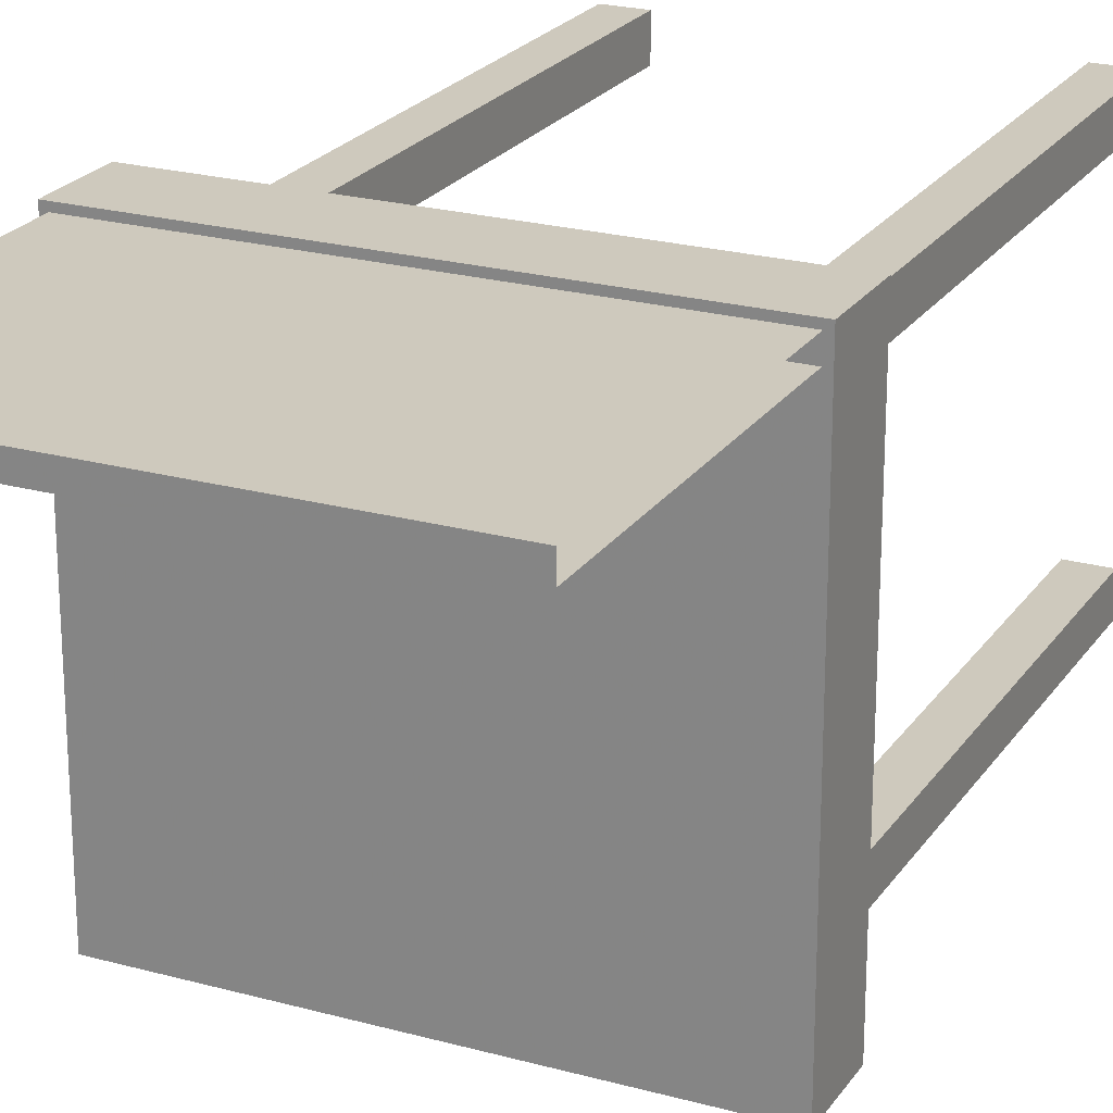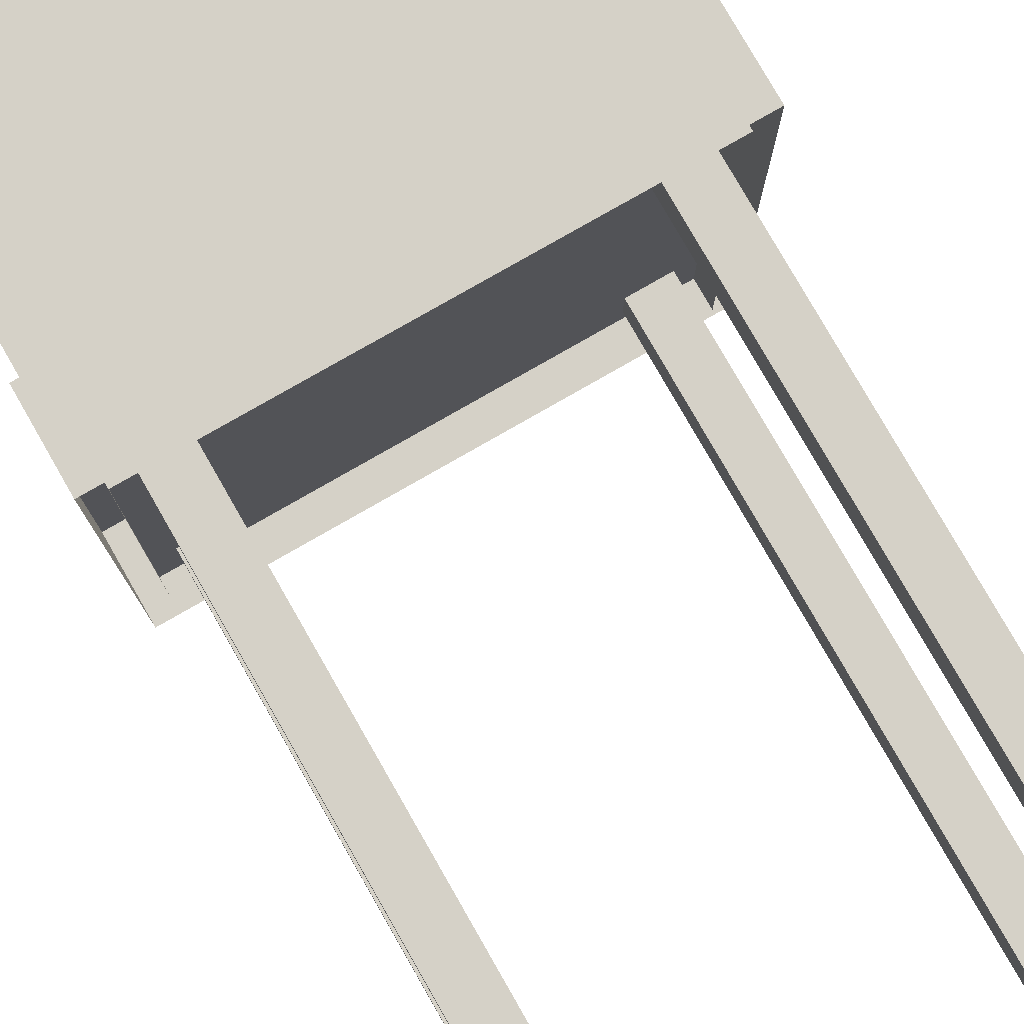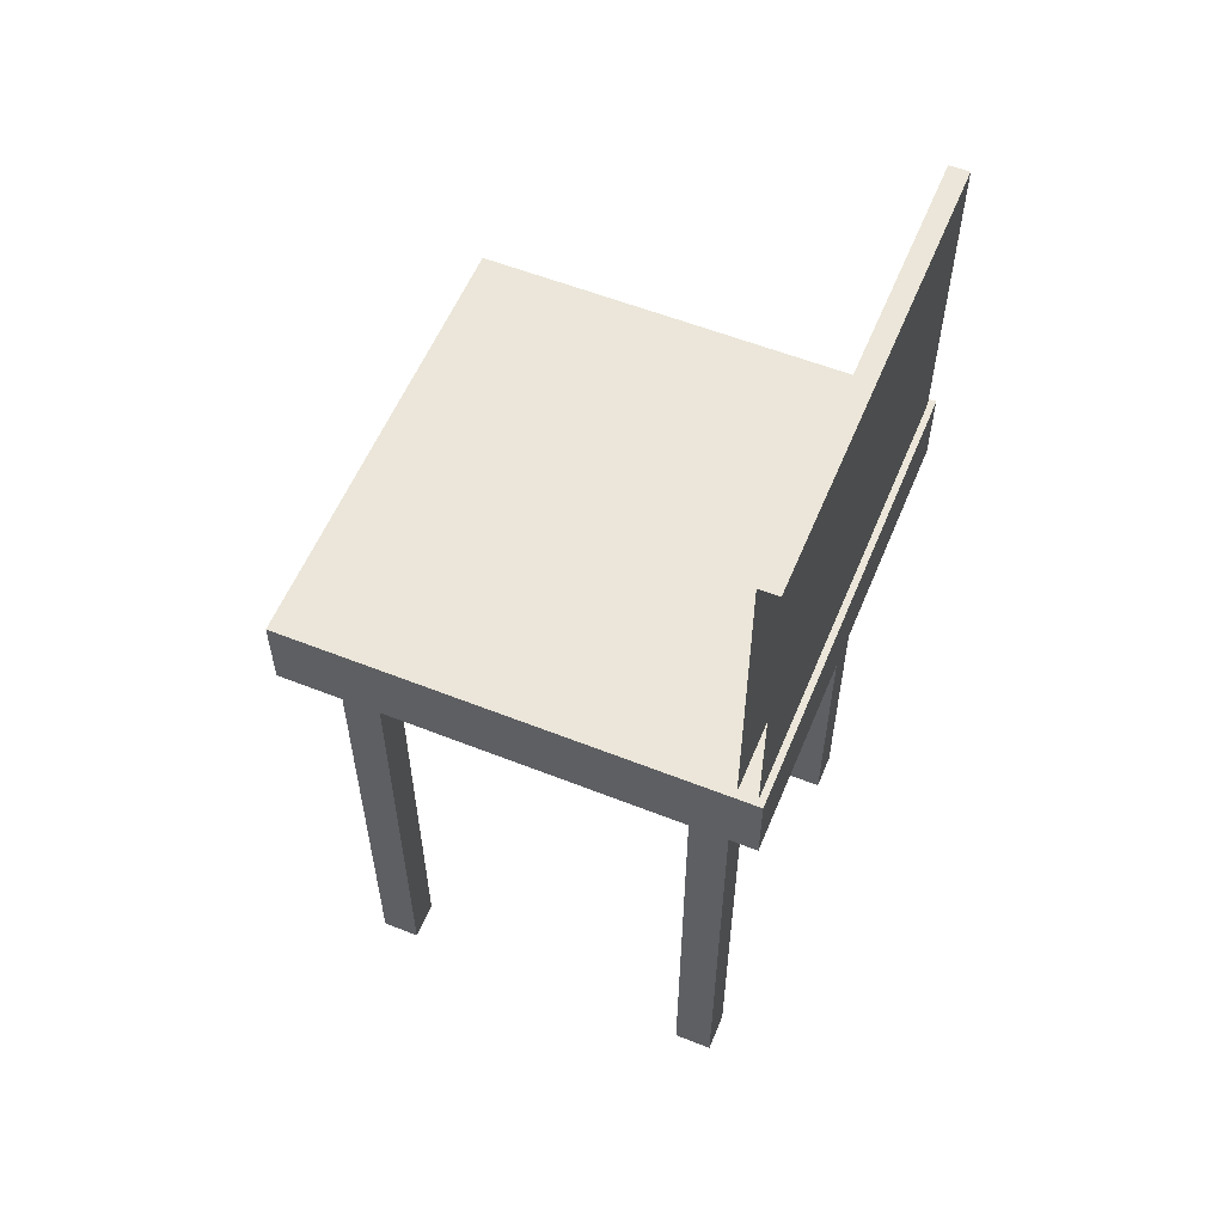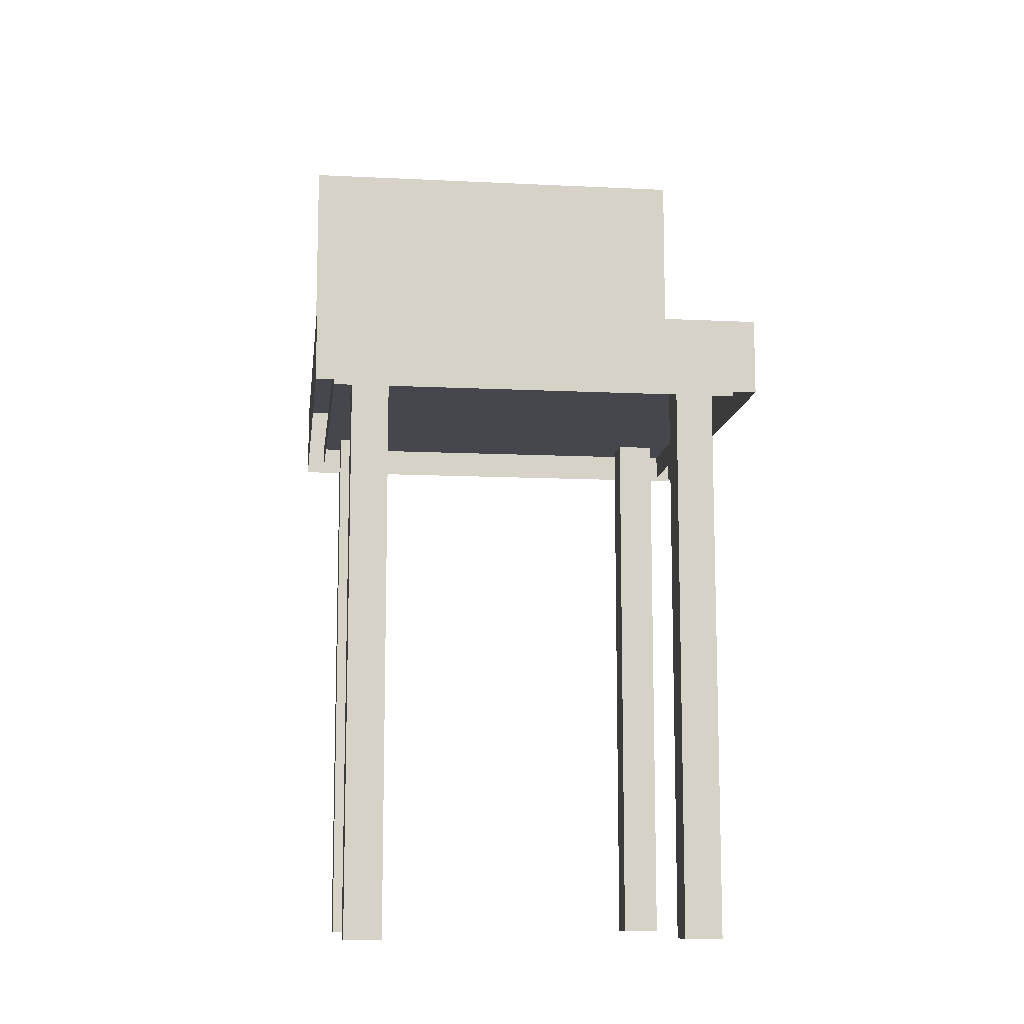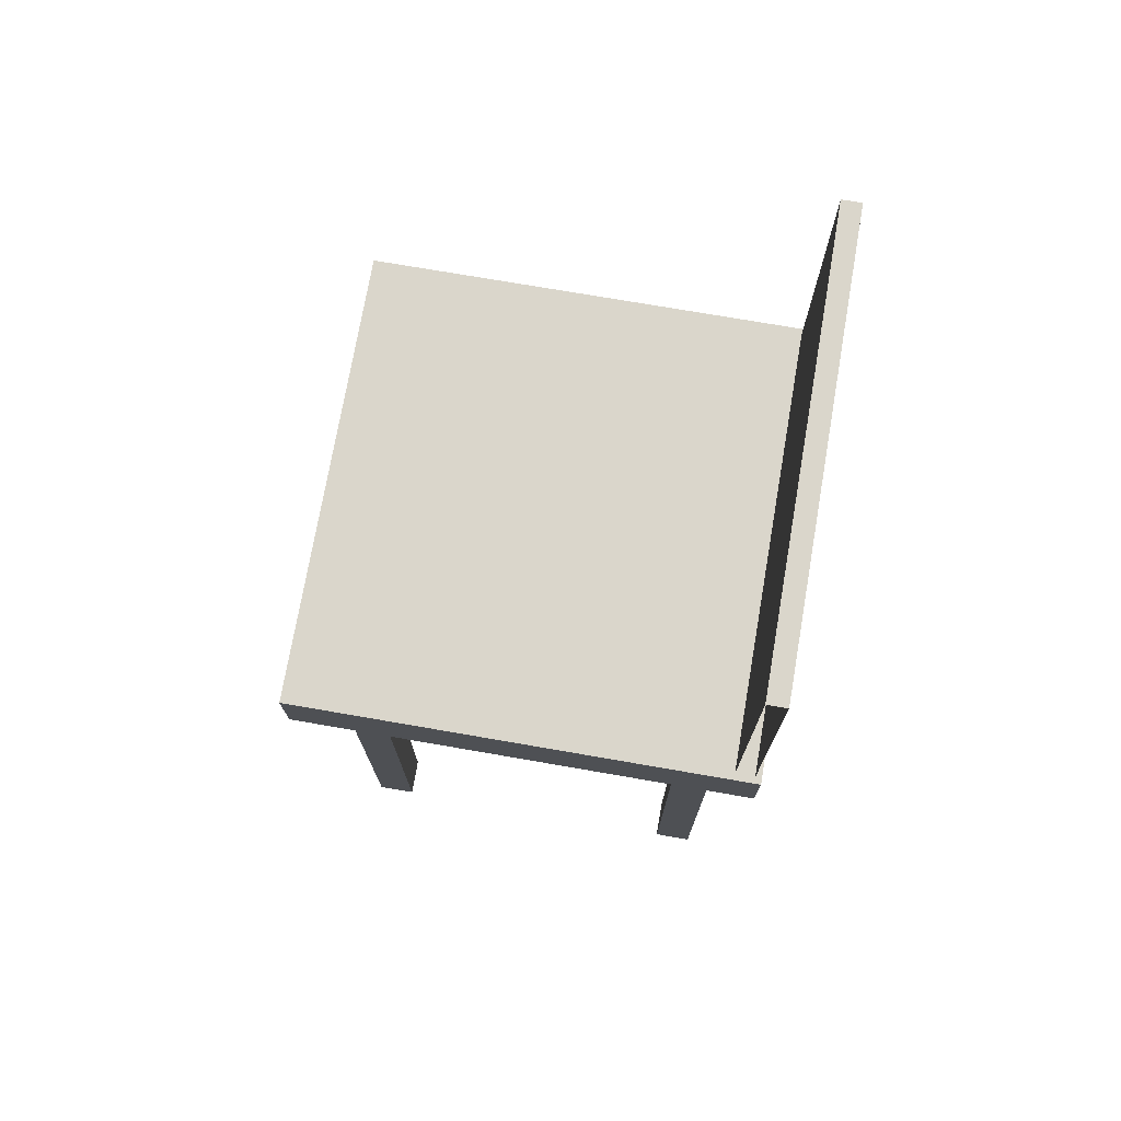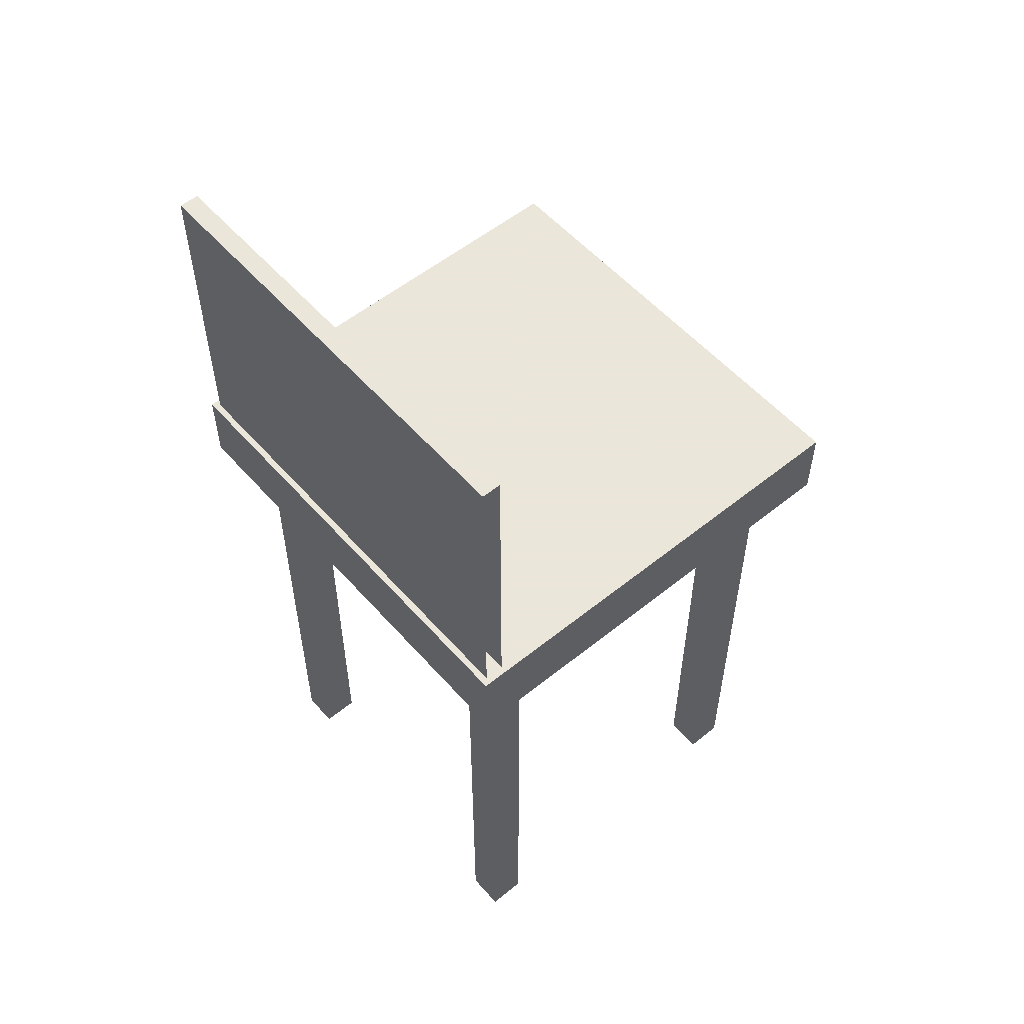
<metadata>
{"format":"obj","ext":"obj","renderer":"f3d","projection":"perspective","resolution":1024,"background":"white","views":[{"elev":22.7,"azim":-154.7,"up":"+Z"},{"elev":79.2,"azim":-29.8,"up":"+Z"},{"elev":57.2,"azim":-67.6,"up":"+Y"},{"elev":-10.9,"azim":173.1,"up":"+Y"},{"elev":74.0,"azim":-80.2,"up":"+Y"},{"elev":55.0,"azim":49.5,"up":"+Y"}]}
</metadata>
<code>
v -0.1976 0.1597 0.1786
v -0.2004 0.1597 -0.2194
v 0.1962 0.1597 0.1689
v 0.1948 0.1597 0.1758
v -0.2004 0.1597 0.1814
v 0.2004 0.1597 0.1814
v 0.2004 0.1597 -0.2194
v -0.2004 0.0929 0.1814
v -0.1948 0.1597 0.1591
v -0.2004 0.0929 -0.2194
v 0.2004 0.0929 0.1814
v 0.1948 0.1597 0.1591
v 0.1948 0.4269 0.1758
v -0.1948 0.1597 0.1758
v 0.2004 0.0929 -0.2194
v -0.1948 0.4269 0.1758
v -0.1948 0.4269 0.1591
v 0.1948 0.4269 0.1591
v -0.1837 0.0929 -0.2027
v -0.1837 0.1152 0.1647
v -0.1837 0.0929 0.1647
v 0.1837 0.0929 0.1647
v 0.1837 0.1152 -0.2027
v 0.1837 0.0929 -0.2027
v -0.1837 0.1152 -0.2027
v 0.1837 0.1152 0.1647
v -0.1336 0.1152 -0.1526
v -0.1336 0.1152 0.148
v 0.167 0.1152 0.148
v -0.167 0.1152 -0.1526
v -0.167 -0.397 0.148
v -0.167 0.1152 0.148
v 0.167 0.1152 0.1146
v -0.1336 -0.397 -0.186
v -0.167 0.1152 -0.186
v -0.1336 0.1152 -0.186
v -0.167 -0.397 -0.1526
v -0.1336 0.1152 0.1146
v -0.167 0.1152 0.1146
v -0.1336 -0.397 0.148
v 0.167 0.1152 -0.1526
v 0.1336 -0.397 0.148
v 0.1336 0.1152 0.148
v 0.167 -0.397 0.1146
v -0.167 -0.397 -0.186
v -0.1336 -0.397 0.1146
v -0.167 -0.397 0.1146
v 0.1336 0.1152 -0.1526
v 0.167 -0.397 0.148
v 0.1336 0.1152 0.1146
v -0.1336 -0.397 -0.1526
v -0.167 -0.397 -0.1693
v 0.1336 0.1152 -0.186
v 0.1336 -0.397 -0.1526
v 0.1336 -0.397 0.1146
v 0.167 -0.397 -0.186
v 0.167 0.1152 -0.186
v 0.1336 -0.397 -0.186
v 0.167 -0.397 -0.1526
f 2 4 5
f 6 5 4
f 3 2 1
f 4 2 7
f 2 8 5
f 5 8 2
f 8 6 5
f 5 6 8
f 2 3 7
f 9 4 7
f 8 2 10
f 10 2 8
f 6 8 11
f 11 8 6
f 12 6 4
f 13 14 4
f 4 14 13
f 15 2 7
f 7 2 15
f 9 7 12
f 2 15 10
f 10 15 2
f 15 6 11
f 11 6 15
f 7 6 12
f 14 13 16
f 16 13 14
f 6 15 7
f 7 15 6
f 17 12 9
f 9 12 17
f 13 17 16
f 16 17 13
f 12 17 18
f 18 17 12
f 19 20 21
f 21 20 19
f 20 22 21
f 21 22 20
f 17 13 18
f 18 13 17
f 23 19 24
f 24 19 23
f 20 19 25
f 25 19 20
f 22 20 26
f 26 20 22
f 22 23 24
f 24 23 22
f 19 23 25
f 25 23 19
f 25 27 20
f 20 28 26
f 26 28 20
f 23 22 26
f 26 22 23
f 27 25 23
f 28 20 27
f 25 20 28
f 23 29 26
f 27 23 25
f 28 27 30
f 27 25 28
f 31 28 32
f 32 28 31
f 29 28 26
f 33 23 26
f 29 23 33
f 34 35 36
f 36 35 34
f 35 37 30
f 30 37 35
f 28 30 38
f 39 27 28
f 28 31 40
f 40 31 28
f 39 31 32
f 32 31 39
f 41 28 29
f 42 29 43
f 43 29 42
f 41 23 33
f 33 23 41
f 29 44 33
f 33 44 29
f 41 23 27
f 27 34 36
f 36 34 27
f 35 34 45
f 45 34 35
f 37 35 45
f 45 35 37
f 37 27 30
f 30 27 37
f 27 38 30
f 31 46 40
f 40 46 31
f 46 28 40
f 40 28 46
f 31 39 47
f 47 39 31
f 38 23 28
f 28 41 38
f 28 23 41
f 48 41 29
f 29 42 49
f 49 42 29
f 50 42 43
f 43 42 50
f 44 29 49
f 49 29 44
f 44 50 33
f 33 50 44
f 27 23 38
f 38 41 27
f 34 27 51
f 51 27 34
f 27 37 51
f 51 37 27
f 38 27 39
f 46 31 47
f 47 31 46
f 28 46 38
f 38 46 28
f 39 46 47
f 47 46 39
f 53 54 48
f 48 54 53
f 28 41 33
f 33 48 29
f 42 44 49
f 49 44 42
f 42 50 55
f 55 50 42
f 41 56 57
f 57 56 41
f 48 33 41
f 50 44 55
f 55 44 50
f 56 53 57
f 57 53 56
f 51 34 52
f 46 39 38
f 38 39 46
f 54 53 58
f 58 53 54
f 54 41 48
f 48 41 54
f 44 42 55
f 55 42 44
f 56 41 59
f 59 41 56
f 53 56 58
f 58 56 53
f 41 54 59
f 59 54 41

</code>
